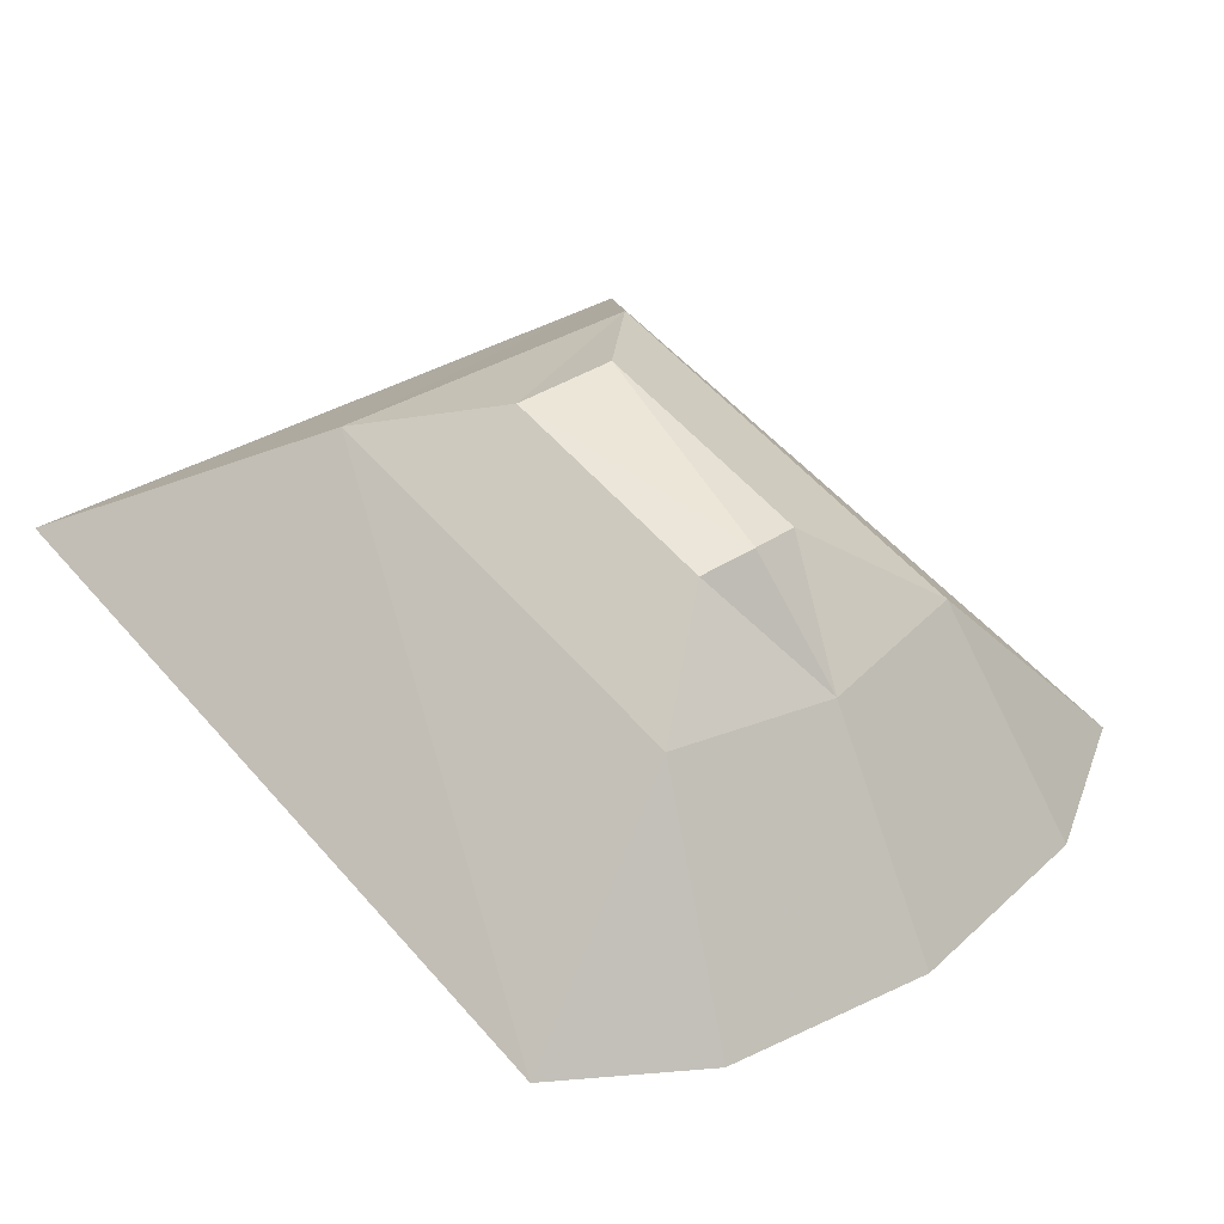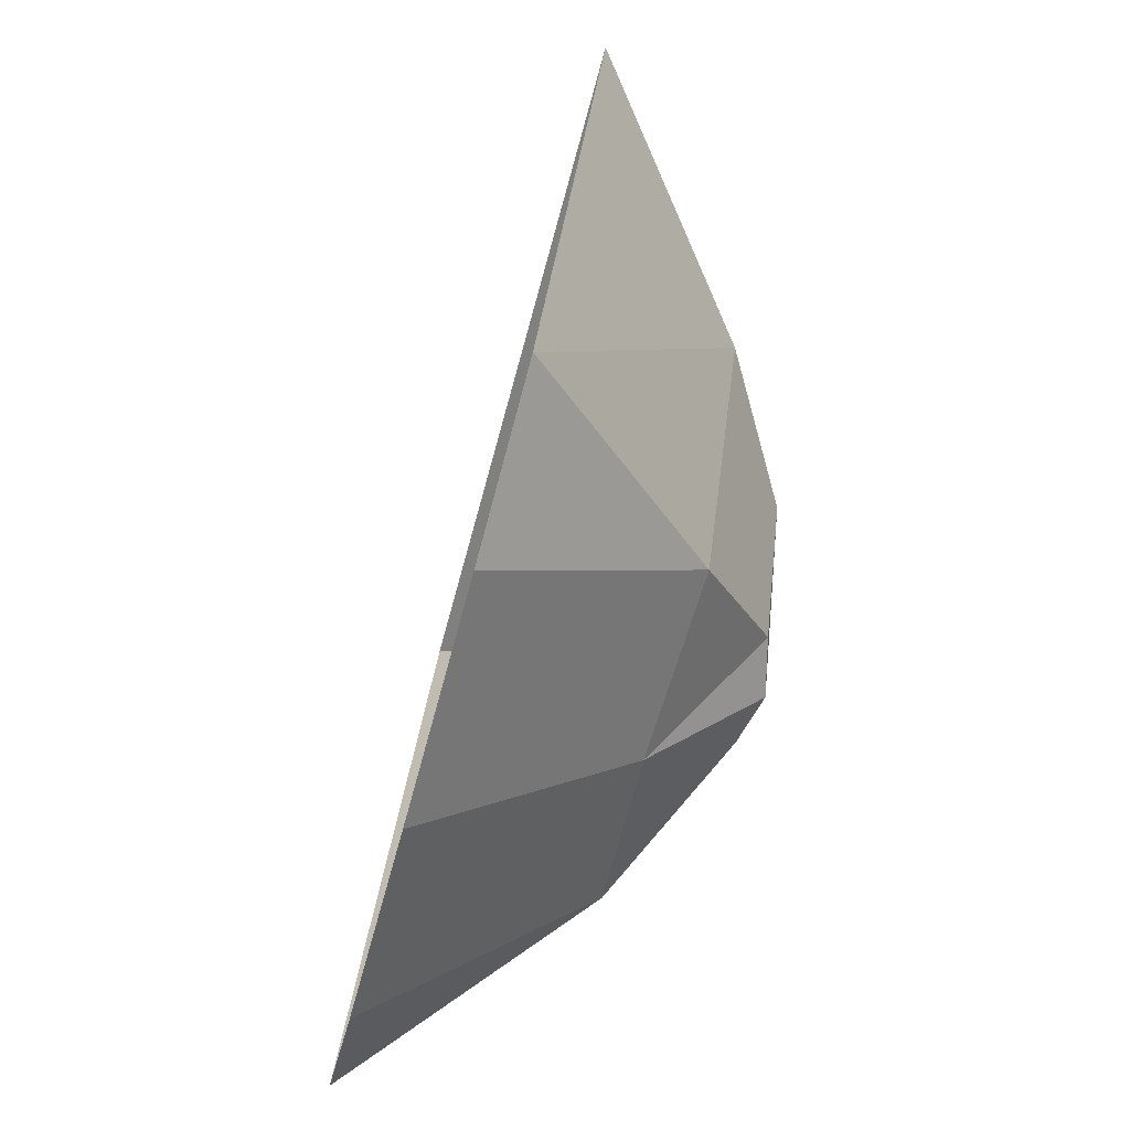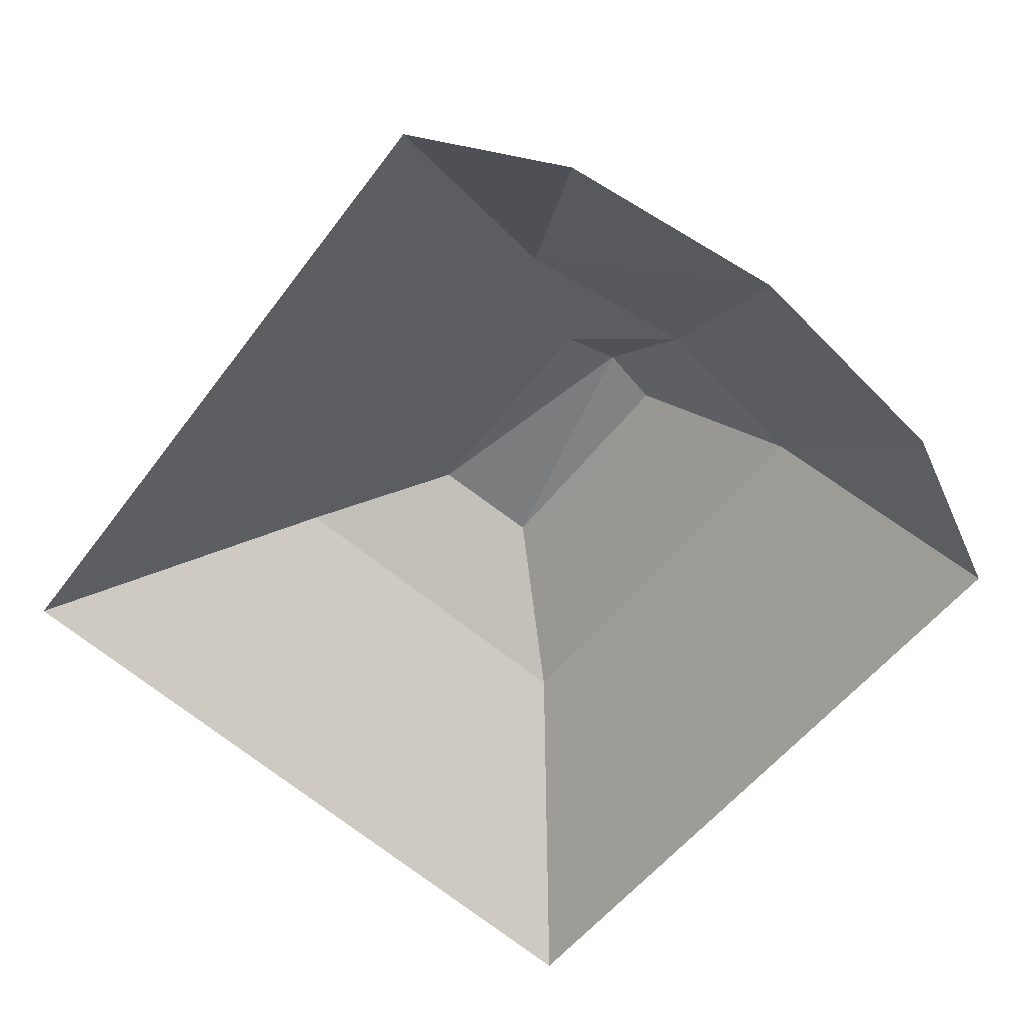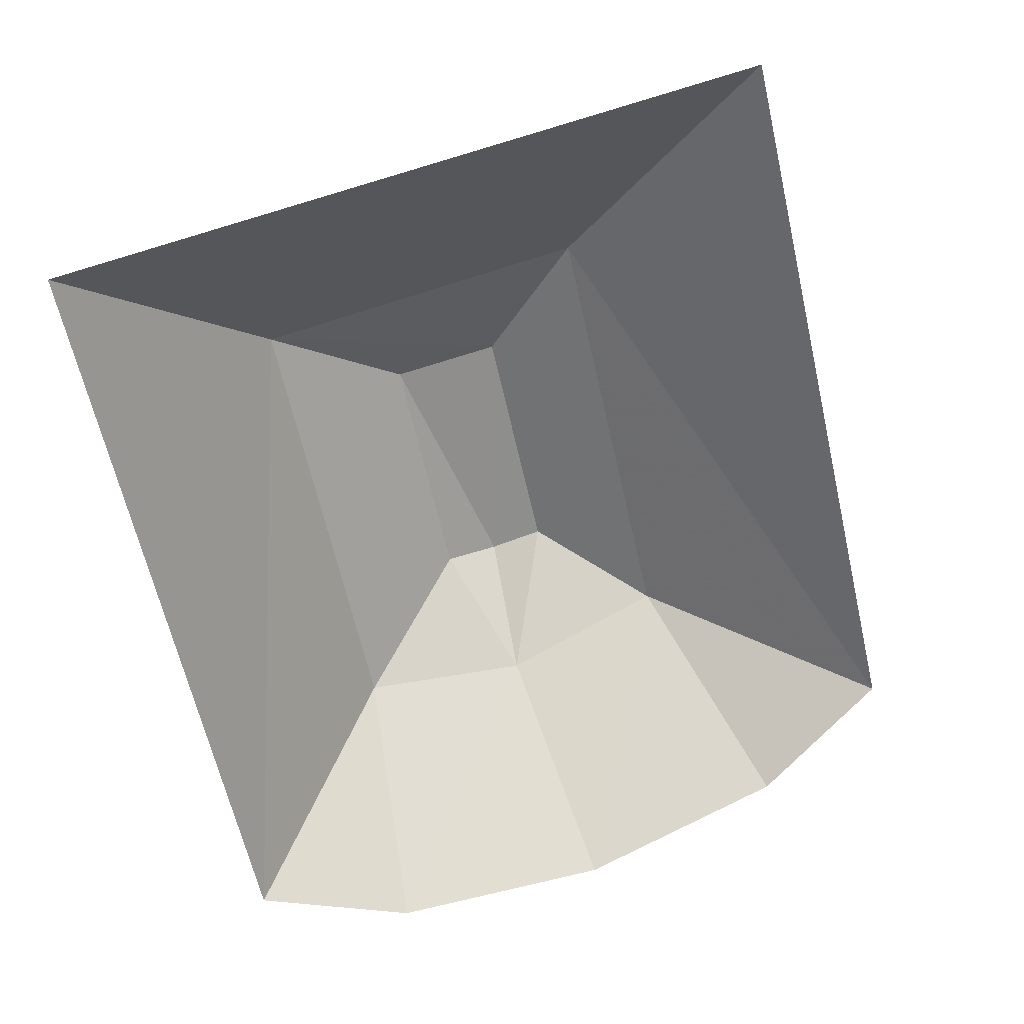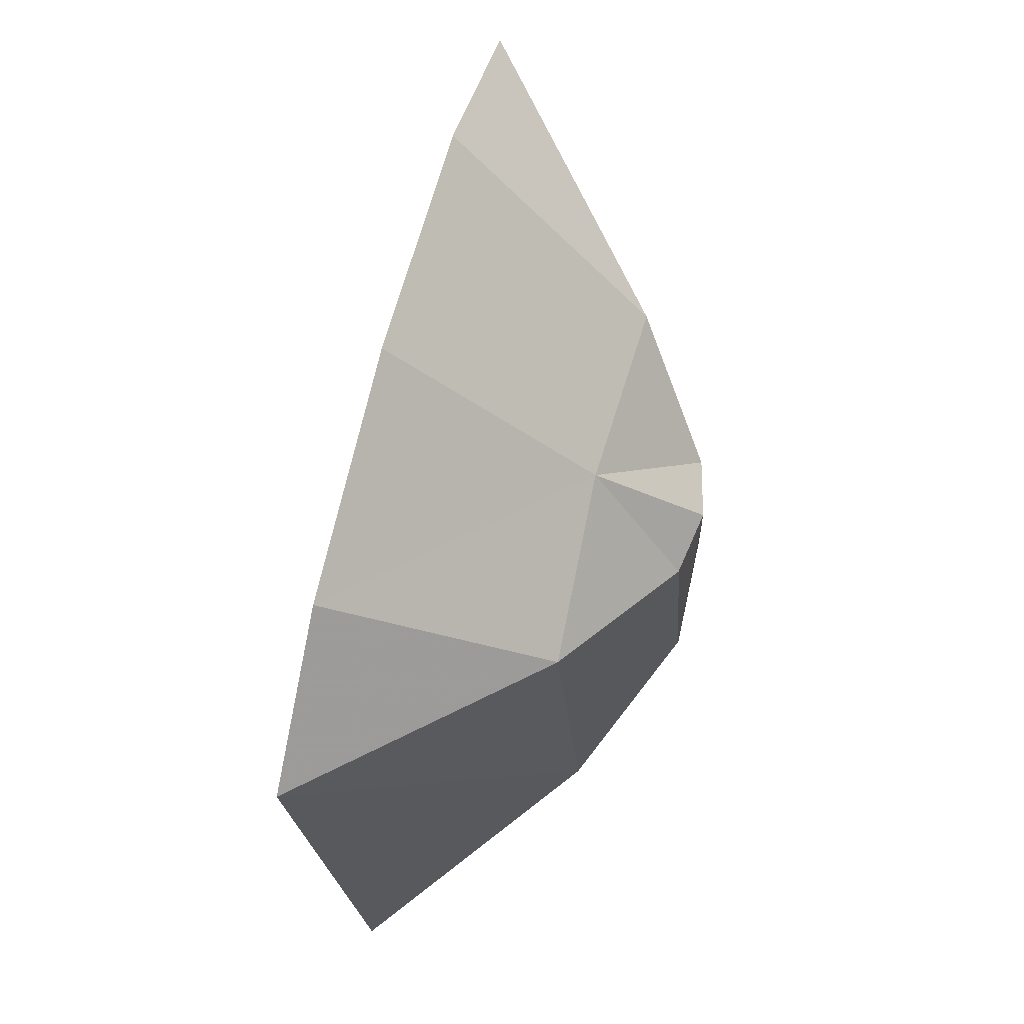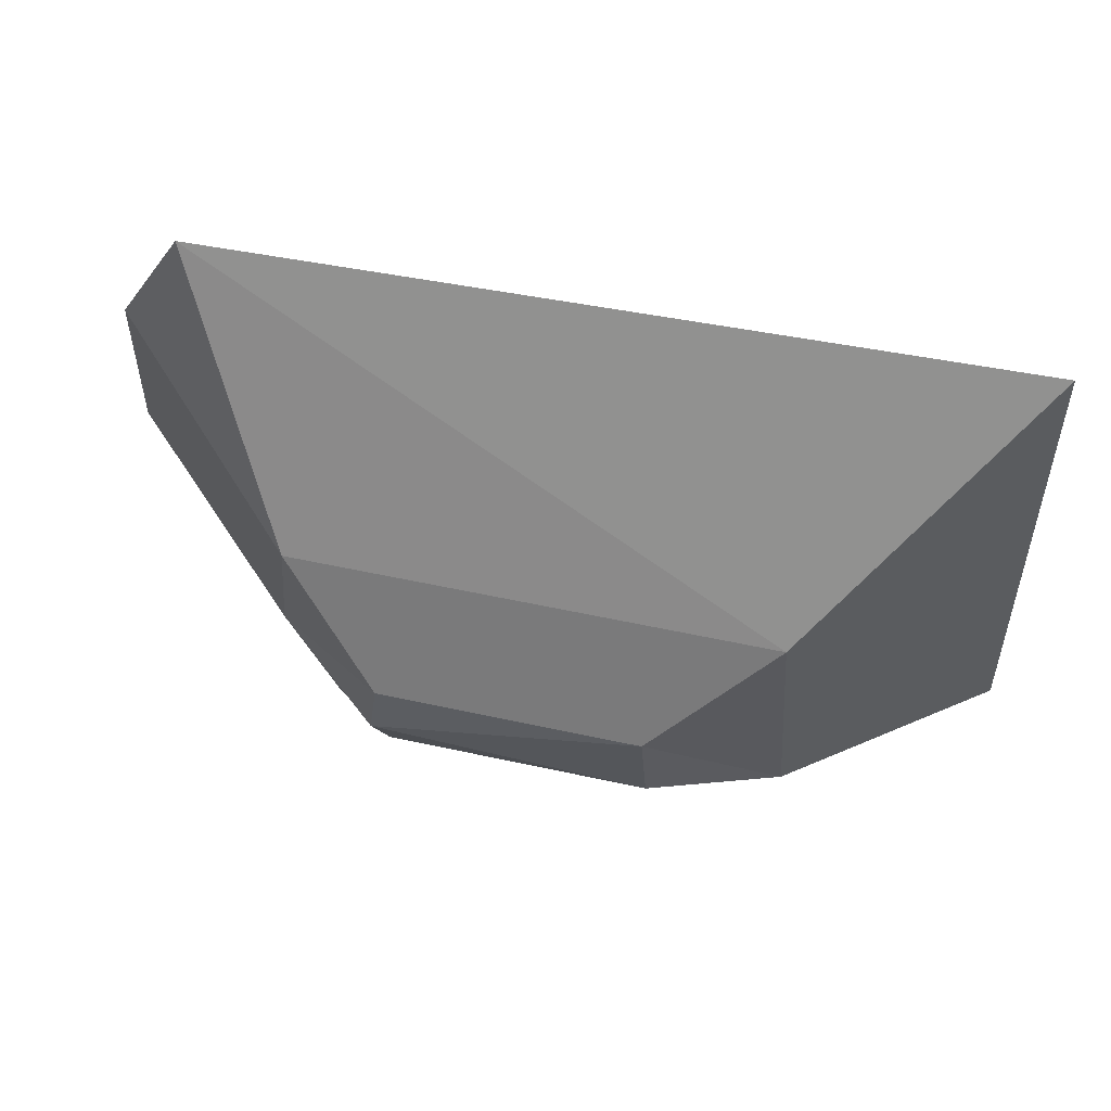
<metadata>
{"format":"obj","ext":"obj","renderer":"f3d","projection":"perspective","resolution":1024,"background":"white","views":[{"elev":55.5,"azim":50.9,"up":"+Y"},{"elev":27.9,"azim":96.1,"up":"+Z"},{"elev":-50.3,"azim":55.6,"up":"+Y"},{"elev":-64.8,"azim":-76.1,"up":"+Y"},{"elev":-19.9,"azim":93.9,"up":"+Z"},{"elev":53.3,"azim":-166.1,"up":"+Z"}]}
</metadata>
<code>
v 0.3498 0.8393 -0.4181
v 0.3362 0.853 -0.4104
v 0.3481 0.8427 -0.4047
v 0.3379 0.85 -0.4209
v 0.3432 0.8449 -0.3958
v 0.3478 0.8358 -0.4314
v 0.3304 0.8561 -0.4174
v 0.3082 0.853 -0.4099
v 0.336 0.8477 -0.4312
v 0.3308 0.8561 -0.4209
v 0.3152 0.8561 -0.4172
v 0.2966 0.844 -0.395
v 0.3427 0.8333 -0.4401
v 0.3303 0.8545 -0.4242
v 0.308 0.8477 -0.4308
v 0.2961 0.8324 -0.4394
v 0.3151 0.8545 -0.424
f 1 2 3
f 1 4 2
f 3 2 5
f 6 4 1
f 4 7 2
f 5 2 8
f 6 9 4
f 4 10 7
f 11 2 7
f 2 11 8
f 5 8 12
f 13 9 6
f 4 9 14
f 4 14 10
f 10 11 7
f 11 15 8
f 16 12 8
f 9 13 15
f 9 17 14
f 10 14 17
f 10 17 11
f 11 17 15
f 16 8 15
f 15 13 16
f 17 9 15
f 3 2 1
f 2 4 1
f 5 2 3
f 1 4 6
f 2 7 4
f 8 2 5
f 4 9 6
f 7 10 4
f 7 2 11
f 8 11 2
f 12 8 5
f 6 9 13
f 14 9 4
f 10 14 4
f 7 11 10
f 8 15 11
f 8 12 16
f 15 13 9
f 14 17 9
f 17 14 10
f 11 17 10
f 15 17 11
f 15 8 16
f 16 13 15
f 15 9 17

</code>
